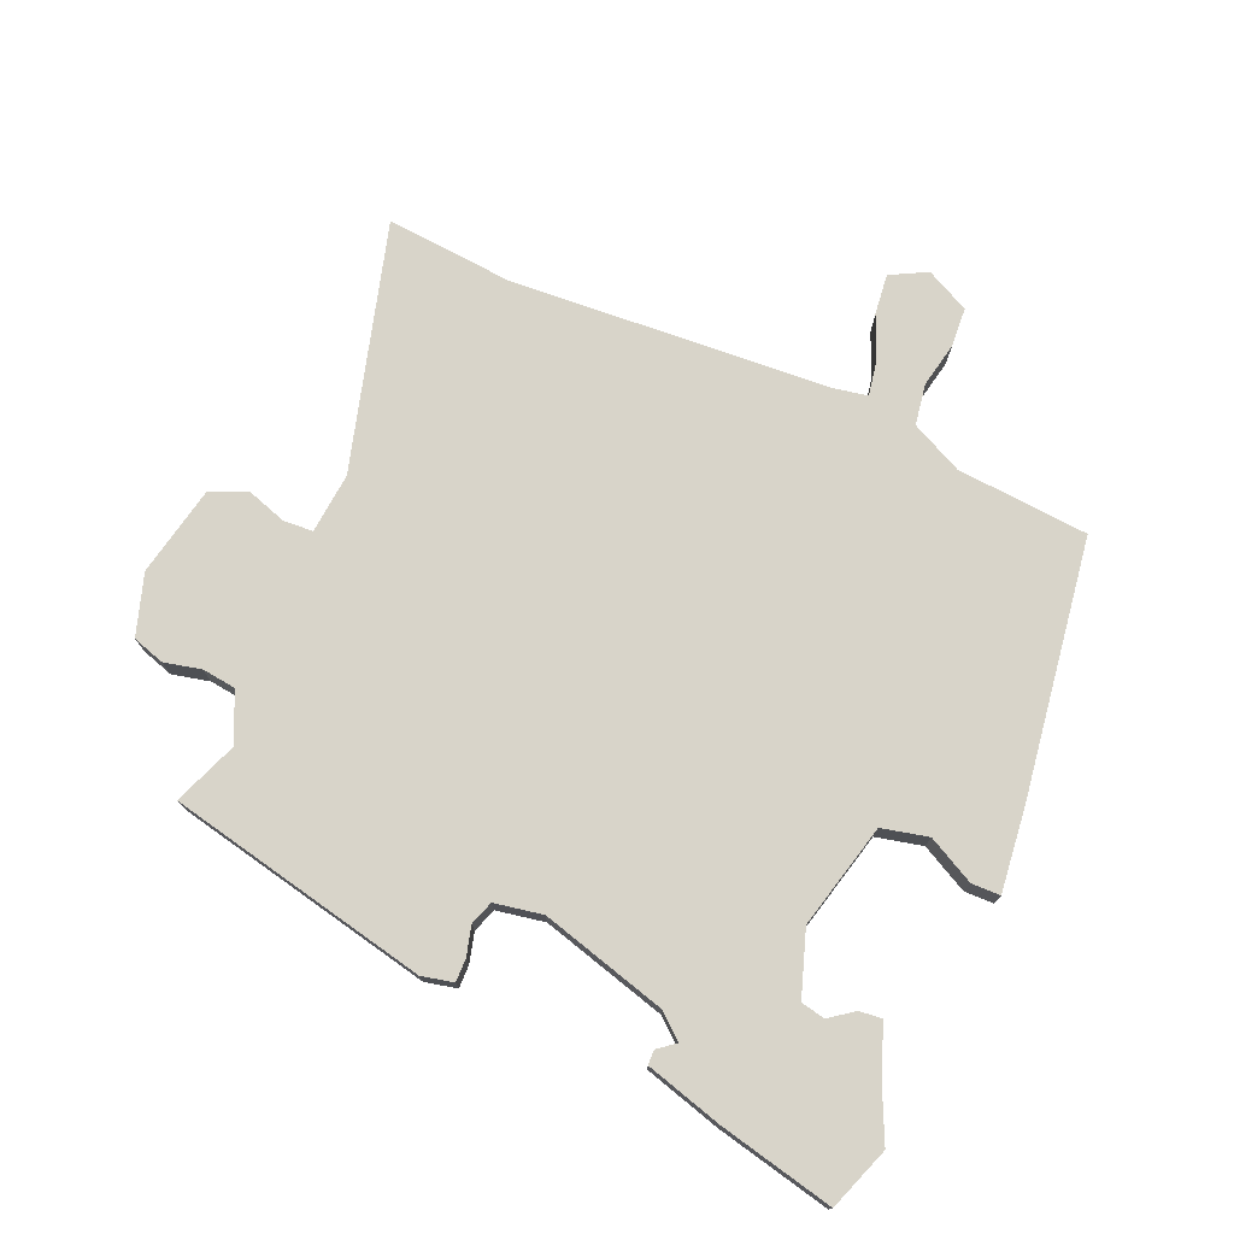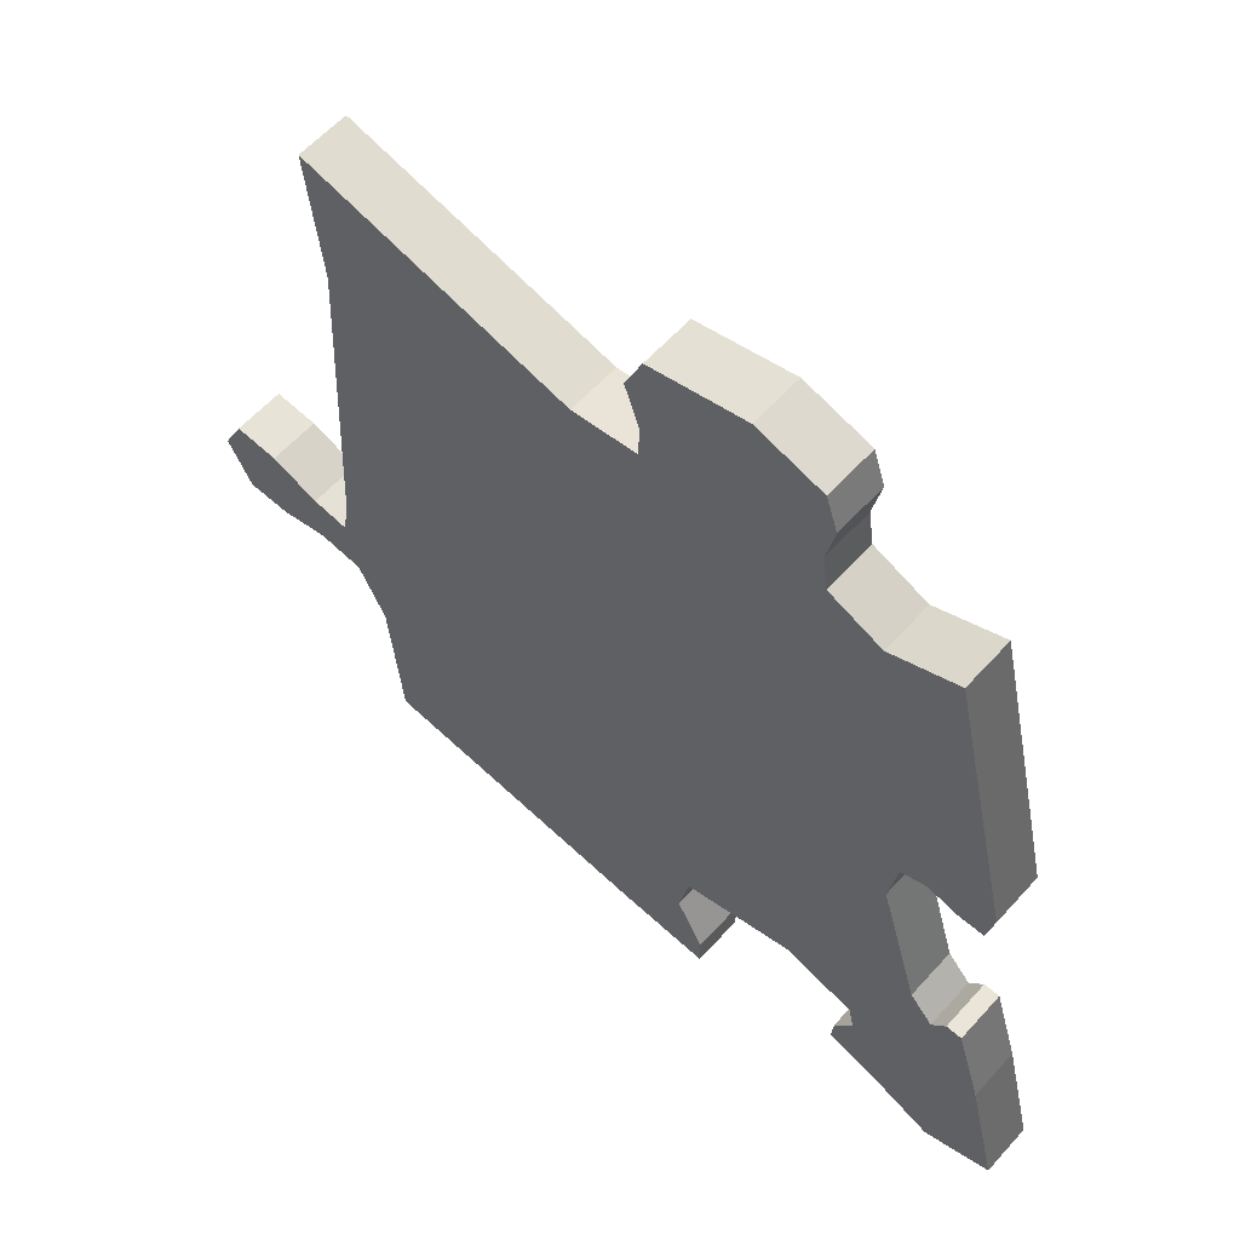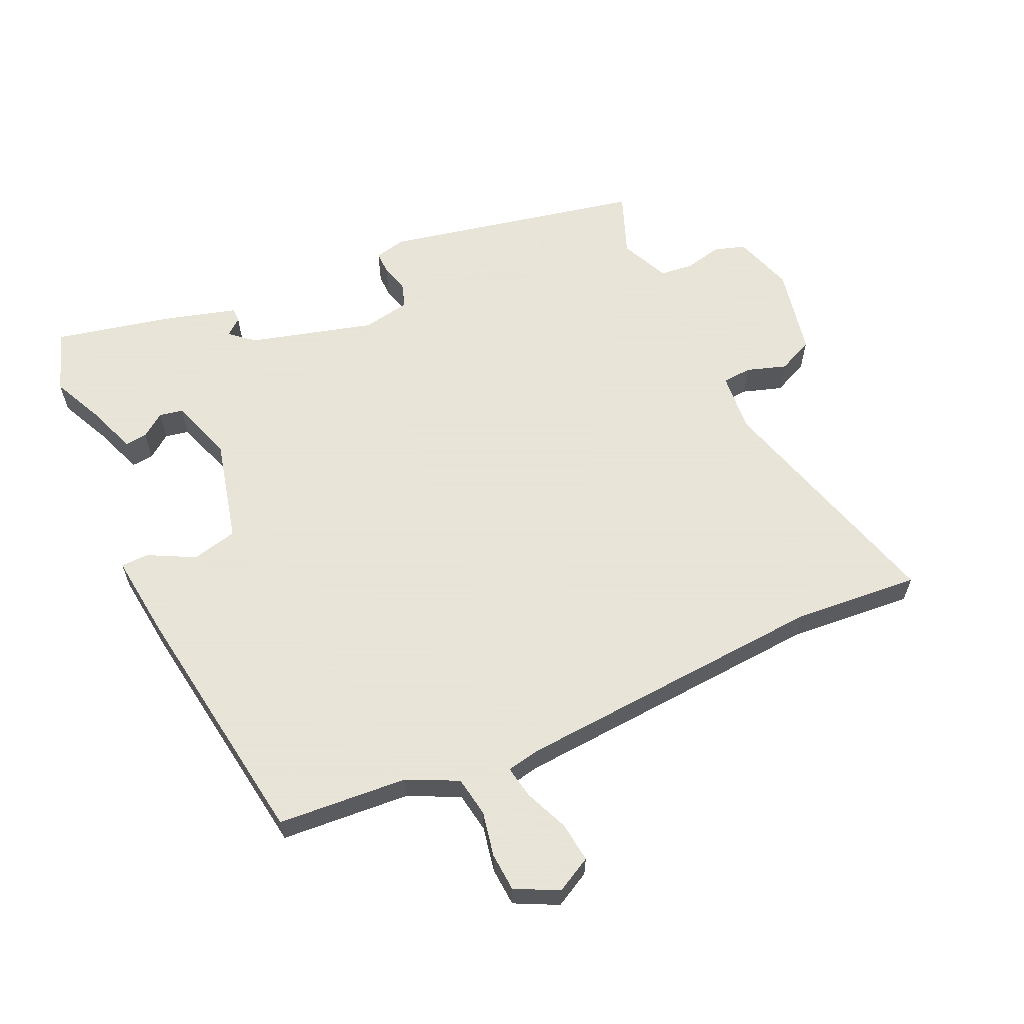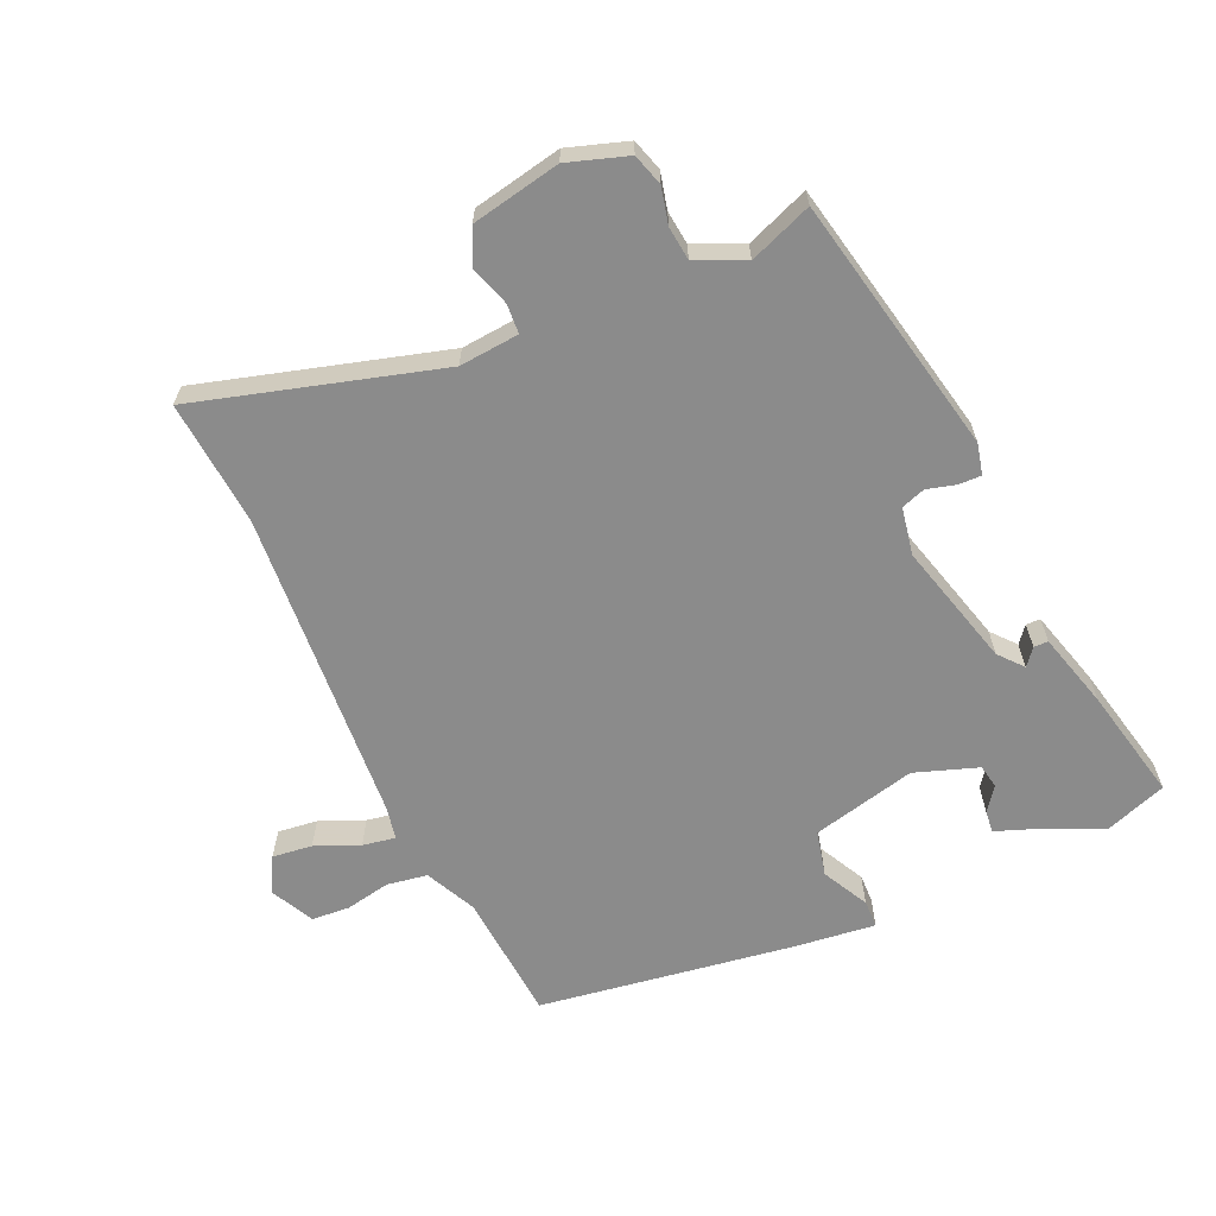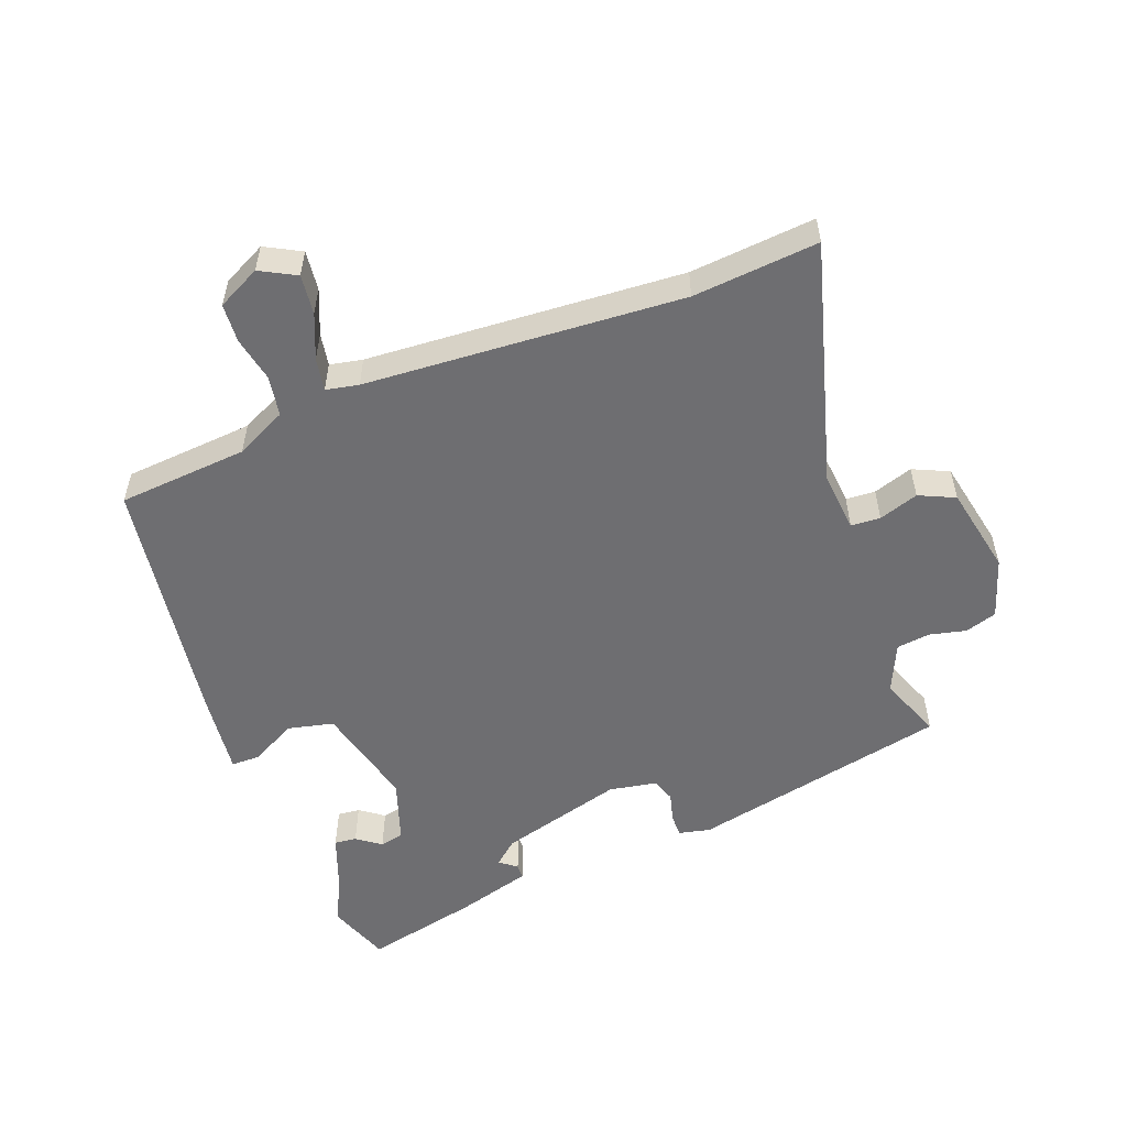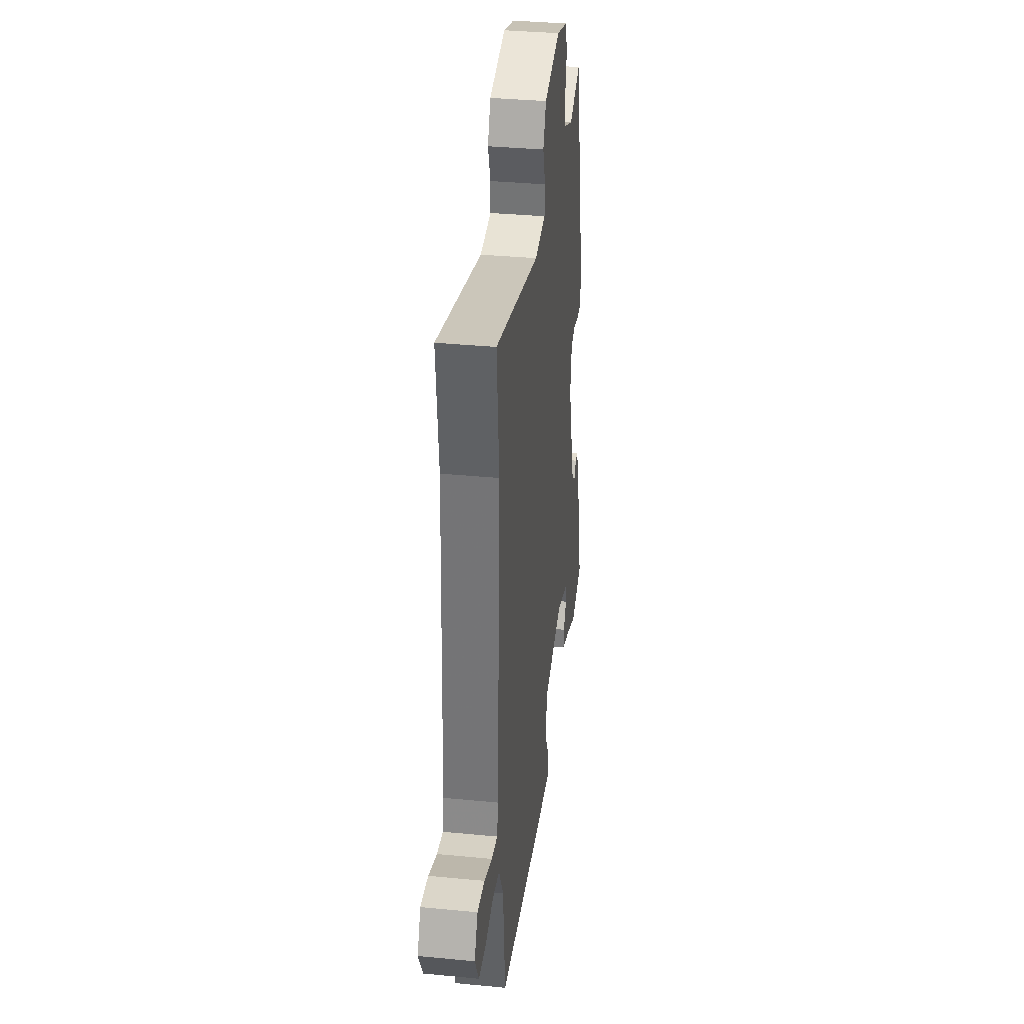
<metadata>
{"format":"obj","ext":"obj","renderer":"f3d","projection":"perspective","resolution":1024,"background":"white","views":[{"elev":75.0,"azim":112.4,"up":"+Y"},{"elev":59.4,"azim":41.7,"up":"+Z"},{"elev":61.4,"azim":-115.7,"up":"+Y"},{"elev":-63.8,"azim":22.9,"up":"+Y"},{"elev":-54.4,"azim":-70.2,"up":"+Y"},{"elev":35.5,"azim":-82.7,"up":"+Z"}]}
</metadata>
<code>
v 0.368 0.07 0.514
v 0.459 0.07 0.121
v 0.449 0.07 0.073
v 0.414 0.07 0.073
v 0.37 0.07 0.084
v 0.334 0.07 0.071
v 0.322 0.07 -0.002
v 0.378 0.07 -0.191
v 0.41 0.07 -0.227
v 0.43 0.07 -0.201
v 0.452 0.07 -0.201
v 0.487 0.07 -0.316
v 0.529 0.07 -0.489
v 0.435 0.07 -0.525
v 0.356 0.07 -0.49
v 0.279 0.07 -0.463
v 0.282 0.07 -0.429
v 0.308 0.07 -0.392
v 0.3 0.07 -0.356
v 0.203 0.07 -0.325
v 0.045 0.07 -0.367
v 0.03 0.07 -0.437
v 0.068 0.07 -0.507
v 0.068 0.07 -0.55
v -0.058 0.07 -0.538
v -0.448 0.07 -0.488
v -0.467 0.07 -0.29
v -0.506 0.07 -0.213
v -0.568 0.07 -0.204
v -0.636 0.07 -0.219
v -0.695 0.07 -0.216
v -0.729 0.07 -0.151
v -0.701 0.07 -0.096
v -0.64 0.07 -0.102
v -0.572 0.07 -0.129
v -0.522 0.07 -0.137
v -0.513 0.07 -0.087
v -0.489 0.07 0.397
v -0.509 0.07 0.588
v -0.136 0.07 0.49
v -0.045 0.07 0.5
v -0.043 0.07 0.545
v -0.064 0.07 0.605
v -0.04 0.07 0.66
v 0.095 0.07 0.69
v 0.187 0.07 0.662
v 0.203 0.07 0.614
v 0.191 0.07 0.558
v 0.198 0.07 0.507
v 0.273 0.07 0.475
v 0.368 0 0.514
v 0.459 0 0.121
v 0.449 0 0.073
v 0.414 0 0.073
v 0.37 0 0.084
v 0.334 0 0.071
v 0.322 0 -0.002
v 0.378 0 -0.191
v 0.41 0 -0.227
v 0.43 0 -0.201
v 0.452 0 -0.201
v 0.487 0 -0.316
v 0.529 0 -0.489
v 0.435 0 -0.525
v 0.356 0 -0.49
v 0.279 0 -0.463
v 0.282 0 -0.429
v 0.308 0 -0.392
v 0.3 0 -0.356
v 0.203 0 -0.325
v 0.045 0 -0.367
v 0.03 0 -0.437
v 0.068 0 -0.507
v 0.068 0 -0.55
v -0.058 0 -0.538
v -0.448 0 -0.488
v -0.467 0 -0.29
v -0.506 0 -0.213
v -0.568 0 -0.204
v -0.636 0 -0.219
v -0.695 0 -0.216
v -0.729 0 -0.151
v -0.701 0 -0.096
v -0.64 0 -0.102
v -0.572 0 -0.129
v -0.522 0 -0.137
v -0.513 0 -0.087
v -0.489 0 0.397
v -0.509 0 0.588
v -0.136 0 0.49
v -0.045 0 0.5
v -0.043 0 0.545
v -0.064 0 0.605
v -0.04 0 0.66
v 0.095 0 0.69
v 0.187 0 0.662
v 0.203 0 0.614
v 0.191 0 0.558
v 0.198 0 0.507
v 0.273 0 0.475
f 45 46 47 48
f 45 48 49
f 42 43 44 45
f 41 42 45 49
f 40 41 49 50
f 38 39 40
f 37 38 40 50
f 32 33 34 35
f 32 35 36
f 29 30 31 32
f 28 29 32 36
f 27 28 36 37
f 25 26 27
f 22 23 24 25
f 21 22 25 27
f 20 21 27 37
f 15 16 17 18
f 15 18 19
f 14 15 19
f 13 14 19
f 12 13 19
f 9 10 11 12
f 8 9 12 19
f 7 8 19 20
f 2 3 4 5
f 2 5 6
f 1 2 6
f 7 20 37 50
f 1 6 7 50
f 98 97 96 95
f 99 98 95
f 95 94 93 92
f 99 95 92 91
f 100 99 91 90
f 90 89 88
f 100 90 88 87
f 85 84 83 82
f 86 85 82
f 82 81 80 79
f 86 82 79 78
f 87 86 78 77
f 77 76 75
f 75 74 73 72
f 77 75 72 71
f 87 77 71 70
f 68 67 66 65
f 69 68 65
f 69 65 64
f 69 64 63
f 69 63 62
f 62 61 60 59
f 69 62 59 58
f 70 69 58 57
f 55 54 53 52
f 56 55 52
f 56 52 51
f 100 87 70 57
f 100 57 56 51
f 1 51 52 2
f 2 52 53 3
f 3 53 54 4
f 4 54 55 5
f 5 55 56 6
f 6 56 57 7
f 7 57 58 8
f 8 58 59 9
f 9 59 60 10
f 10 60 61 11
f 11 61 62 12
f 12 62 63 13
f 13 63 64 14
f 14 64 65 15
f 15 65 66 16
f 16 66 67 17
f 17 67 68 18
f 18 68 69 19
f 19 69 70 20
f 20 70 71 21
f 21 71 72 22
f 22 72 73 23
f 23 73 74 24
f 24 74 75 25
f 25 75 76 26
f 26 76 77 27
f 27 77 78 28
f 28 78 79 29
f 29 79 80 30
f 30 80 81 31
f 31 81 82 32
f 32 82 83 33
f 33 83 84 34
f 34 84 85 35
f 35 85 86 36
f 36 86 87 37
f 37 87 88 38
f 38 88 89 39
f 39 89 90 40
f 40 90 91 41
f 41 91 92 42
f 42 92 93 43
f 43 93 94 44
f 44 94 95 45
f 45 95 96 46
f 46 96 97 47
f 47 97 98 48
f 48 98 99 49
f 49 99 100 50
f 50 100 51 1

</code>
